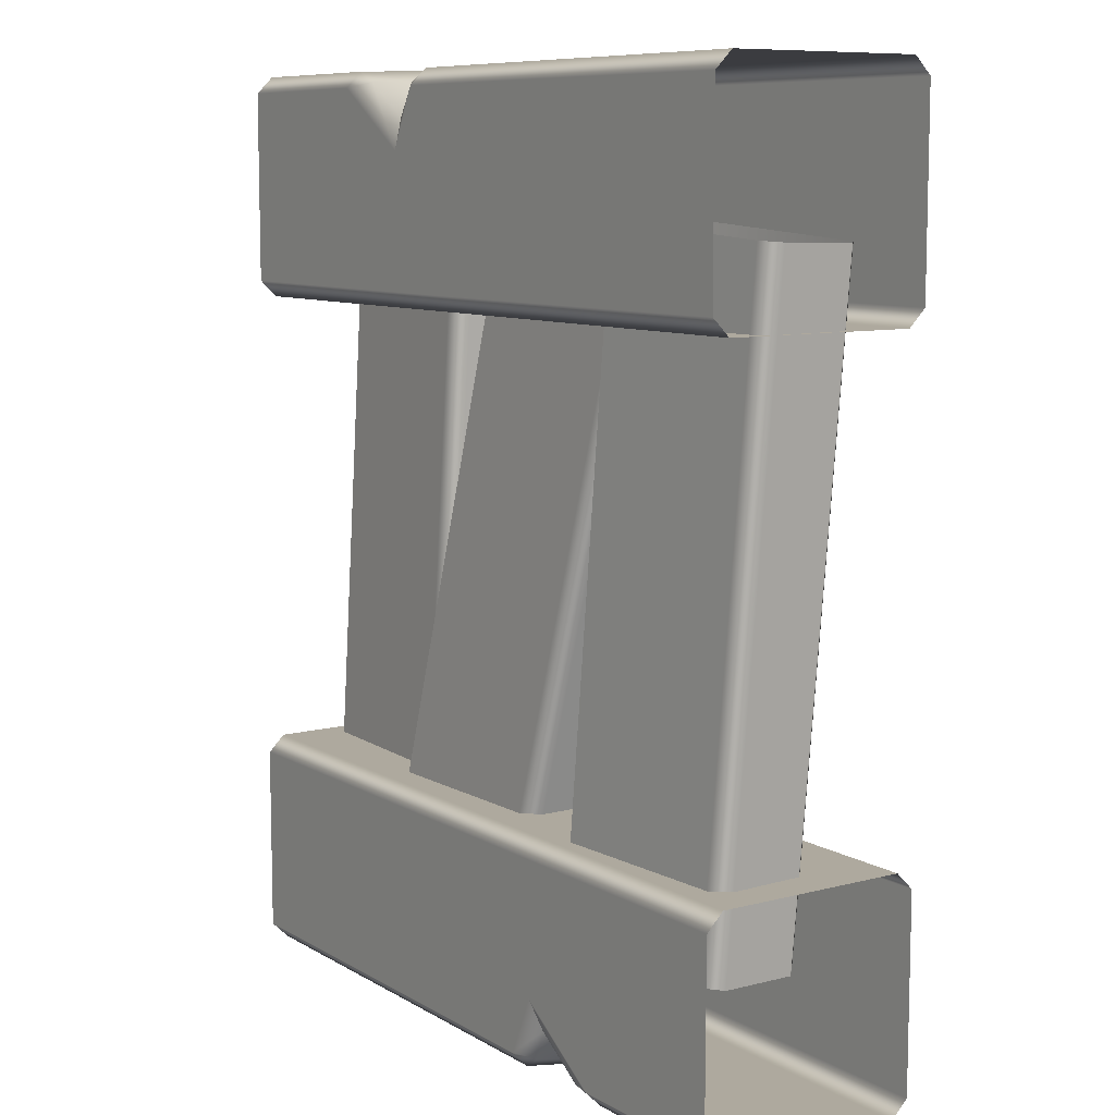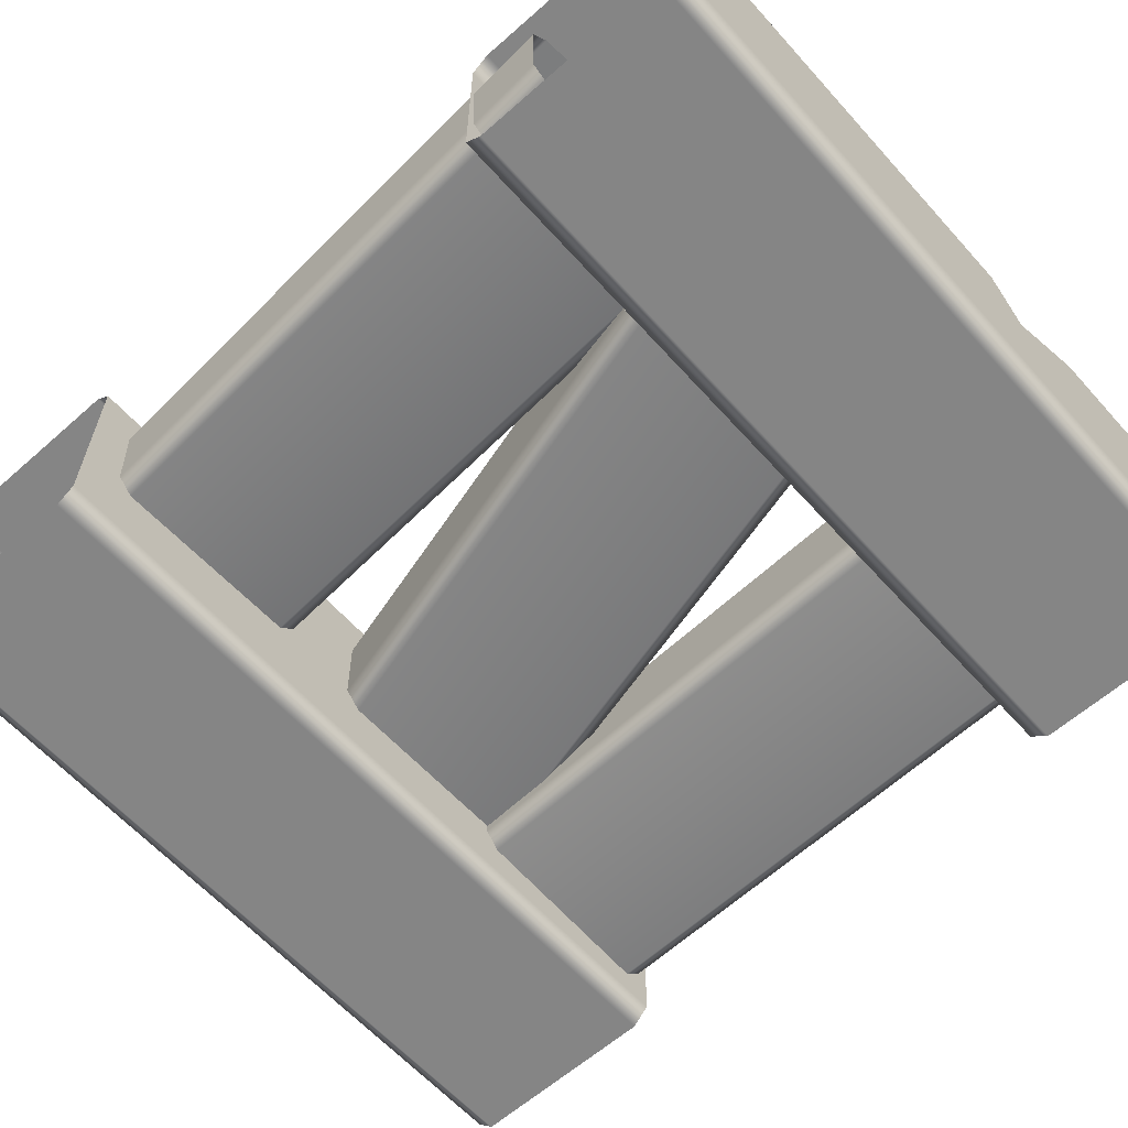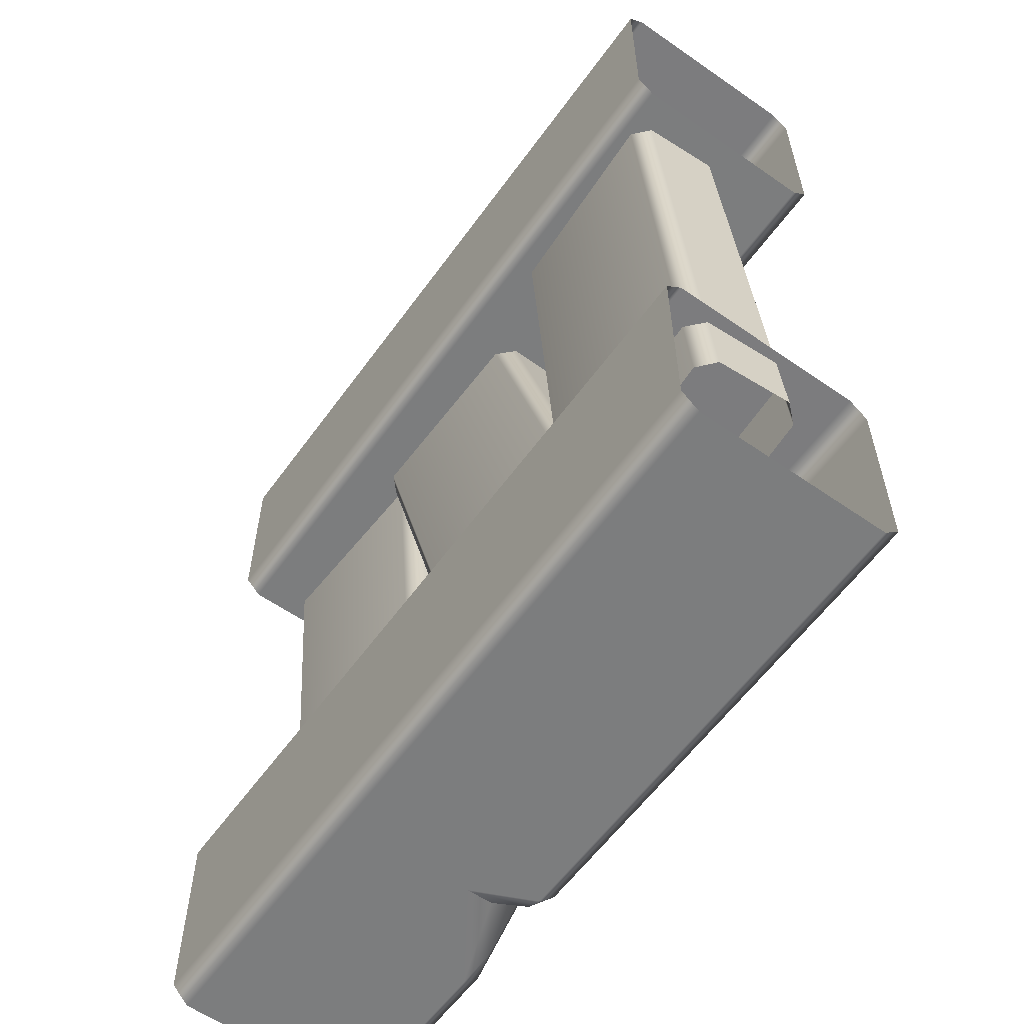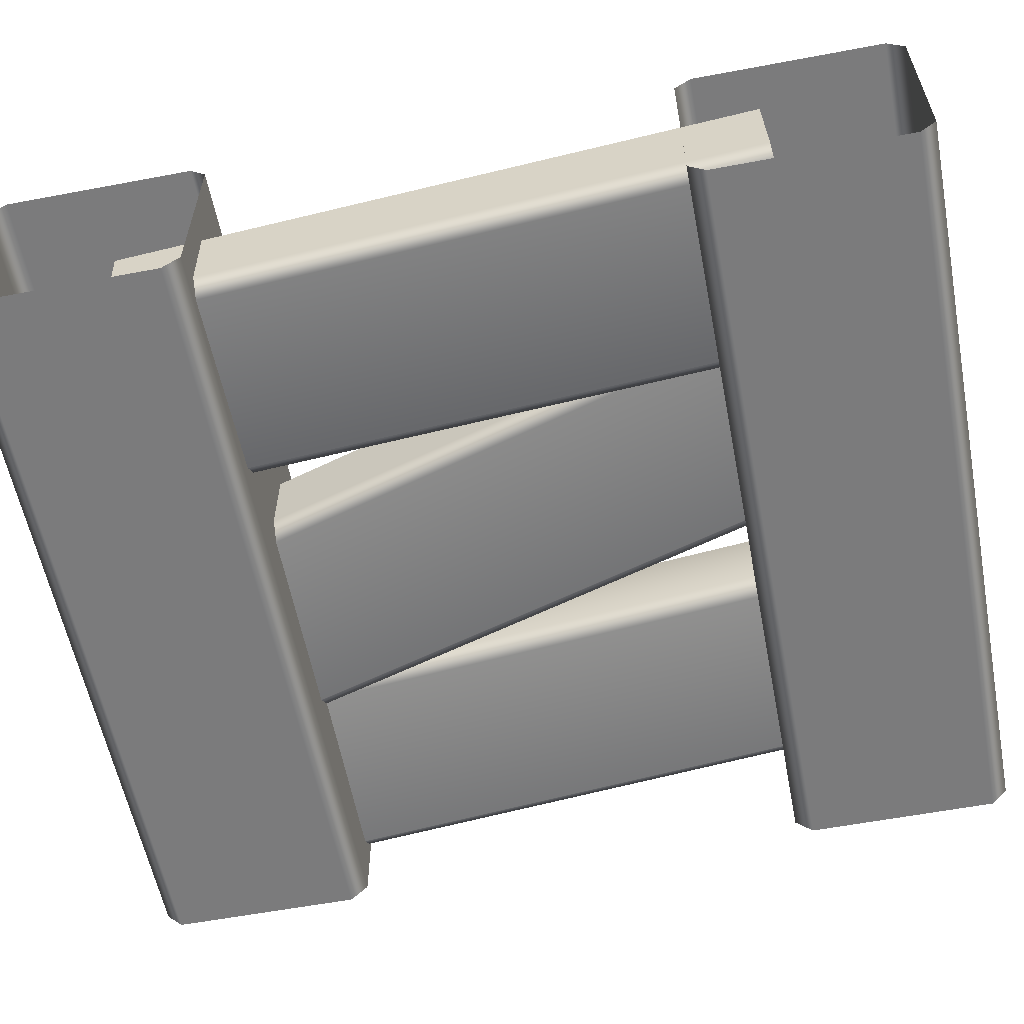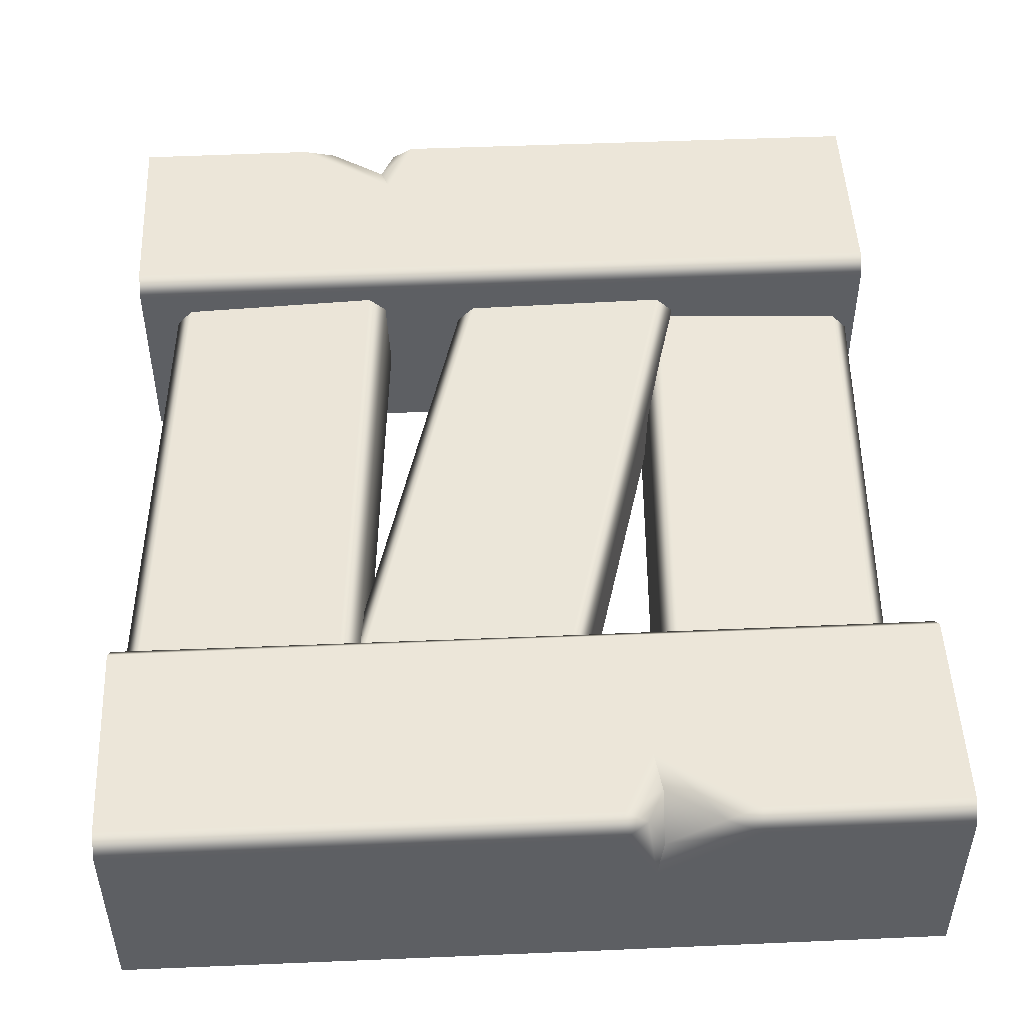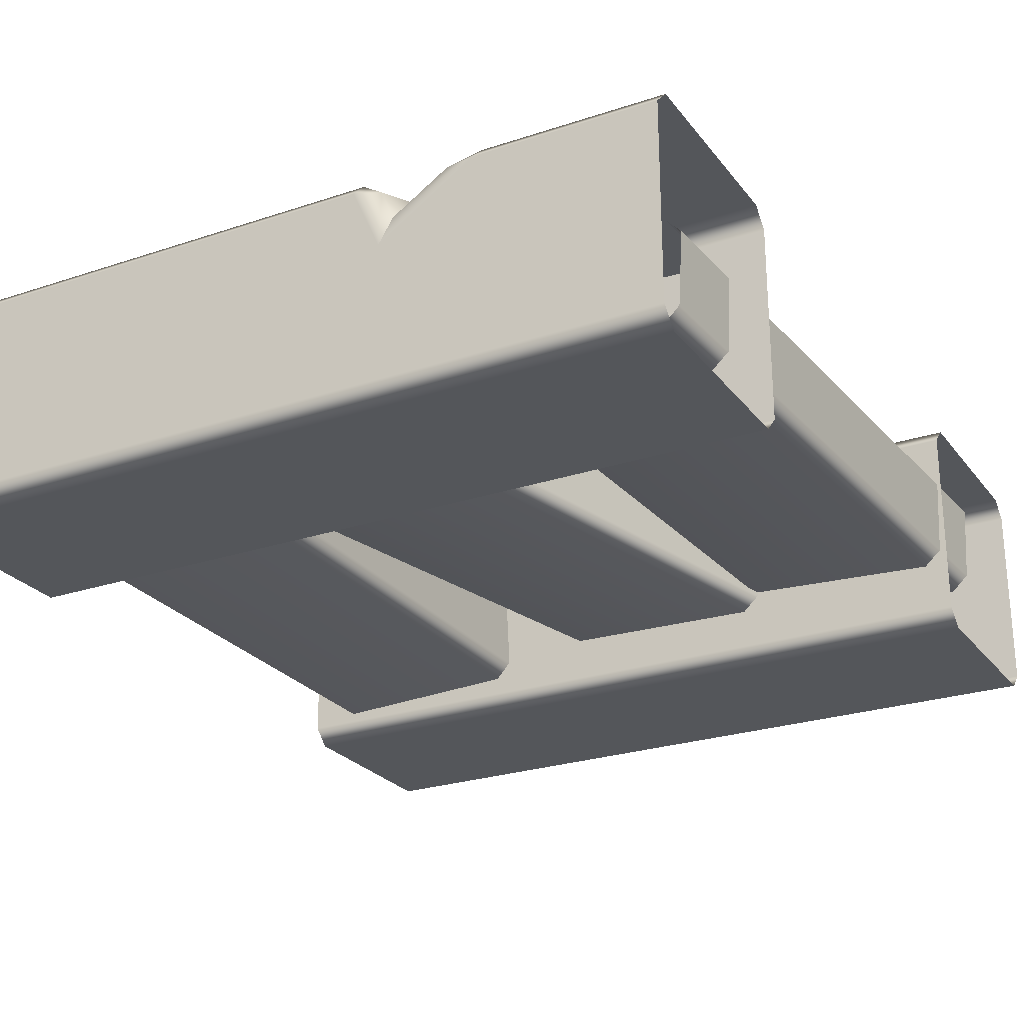
<metadata>
{"format":"obj","ext":"obj","renderer":"f3d","projection":"perspective","resolution":1024,"background":"white","views":[{"elev":9.0,"azim":-124.1,"up":"+Z"},{"elev":-61.8,"azim":-48.2,"up":"+Y"},{"elev":-58.9,"azim":54.4,"up":"+Z"},{"elev":-58.5,"azim":101.0,"up":"+Y"},{"elev":49.4,"azim":-2.7,"up":"+Y"},{"elev":-25.2,"azim":-151.6,"up":"+Y"}]}
</metadata>
<code>
g m_airballoon_bridge_middle_01
v 0.601 -0.1486 0.367
v 0.0666 -0.1486 0.367
v 0.0666 -0.175 0.3935
v 0.601 -0.175 0.3935
v -0.5985 -0.175 0.3935
v -0.5985 -0.1486 0.367
v 0.601 0.175 0.3925
v 0.07733 0.175 0.3915
v 0.0666 0.1474 0.3662
v 0.601 0.1486 0.3662
v -0.5985 0.1485 0.3662
v -0.5985 0.175 0.3926
v -0.5985 -0.1486 0.367
v 0.0666 -0.1486 0.367
v 0.601 -0.1486 0.367
v 0.601 -0.175 0.6908
v 0.0666 -0.175 0.6897
v 0.07734 -0.1497 0.7172
v 0.601 -0.1486 0.7172
v -0.5985 -0.1486 0.7172
v -0.5985 -0.175 0.6908
v -0.5985 -0.175 0.3935
v 0.0666 -0.175 0.3935
v 0.601 -0.175 0.3935
v 0.601 0.1486 0.7172
v 0.309 0.15 0.7172
v 0.309 0.175 0.6922
v 0.601 0.175 0.6908
v 0.601 -0.1486 0.7172
v 0.07734 -0.1497 0.7172
v 0.1674 0.05611 0.7172
v 0.1779 0.1044 0.7003
v 0.2595 0.158 0.7001
v 0.1779 0.1578 0.6469
v 0.121 0.1493 0.7172
v 0.1538 0.1541 0.6963
v 0.1779 0.1044 0.7003
v -0.5985 0.1486 0.7172
v -0.5985 -0.1486 0.7172
v 0.121 0.175 0.6914
v -0.5985 0.175 0.6908
v 0.121 0.175 0.6914
v 0.121 0.1493 0.7172
v -0.5985 0.1486 0.7172
v 0.1674 0.175 0.5982
v 0.1779 0.1578 0.6469
v 0.1538 0.1541 0.6963
v -0.5985 0.175 0.3926
v 0.07733 0.175 0.3915
v 0.601 0.175 0.3925
v 0.601 0.175 0.6908
v 0.309 0.175 0.6922
v 0.2595 0.158 0.7001
v 0.1779 0.1578 0.6469
v 0.1779 0.1044 0.7003
v 0.1538 0.1541 0.6963
v 0.1779 0.1578 0.6469
v 0.2718 0.0716 -0.4969
v 0.5683 0.05761 -0.4846
v 0.526 0.02566 0.5026
v 0.2295 0.03965 0.4903
v 0.5919 0.03176 -0.4845
v 0.5496 -0.0001966 0.5027
v 0.222 -0.125 0.4847
v 0.5185 -0.139 0.4969
v 0.5608 -0.107 -0.4903
v 0.2643 -0.09302 -0.5025
v 0.2407 -0.06716 -0.5027
v 0.1984 -0.09912 0.4845
v 0.5443 -0.1154 0.4988
v 0.5866 -0.08348 -0.4884
v 0.5919 0.03176 -0.4845
v 0.5866 -0.08348 -0.4884
v 0.5443 -0.1154 0.4988
v 0.5496 -0.0001966 0.5027
v 0.2407 -0.06716 -0.5027
v 0.246 0.04808 -0.4987
v 0.2037 0.01612 0.4885
v 0.1984 -0.09912 0.4845
v 0.2718 0.0716 -0.4969
v 0.2295 0.03965 0.4903
v -0.008279 0.1048 -0.5137
v 0.2785 0.1088 -0.4362
v 0.02126 0.07936 0.5179
v -0.2655 0.07536 0.4404
v 0.3029 0.08444 -0.4304
v 0.04564 0.05497 0.5237
v -0.2621 -0.08944 0.4363
v 0.02468 -0.08544 0.5137
v 0.2819 -0.05597 -0.4404
v -0.004858 -0.05997 -0.5178
v -0.02924 -0.03558 -0.5237
v -0.2865 -0.06505 0.4304
v 0.04804 -0.06039 0.5208
v 0.3053 -0.03093 -0.4333
v 0.3029 0.08444 -0.4304
v 0.3053 -0.03093 -0.4333
v 0.04804 -0.06039 0.5208
v 0.04564 0.05497 0.5237
v -0.02924 -0.03558 -0.5237
v -0.03164 0.07978 -0.5208
v -0.2889 0.05031 0.4334
v -0.2865 -0.06505 0.4304
v -0.008279 0.1048 -0.5137
v -0.2655 0.07536 0.4404
v 0.601 -0.175 -0.3925
v -0.1963 -0.175 -0.3925
v -0.1963 -0.1486 -0.3661
v 0.601 -0.1486 -0.3661
v -0.5982 -0.1486 -0.3661
v -0.5986 -0.175 -0.3925
v -0.1963 -0.175 -0.6899
v -0.5983 -0.175 -0.6899
v -0.201 -0.1486 -0.7164
v 0.601 -0.1486 -0.7163
v 0.601 -0.175 -0.6898
v -0.5982 -0.1486 -0.7163
v 0.601 0.1486 -0.3669
v -0.1963 0.1486 -0.3669
v -0.1963 0.175 -0.3934
v 0.601 0.175 -0.3934
v -0.5986 0.175 -0.3934
v -0.5982 0.1486 -0.3669
v -0.5982 -0.1486 -0.3661
v -0.1963 -0.1486 -0.3661
v 0.601 -0.1486 -0.3661
v 0.6009 0.175 -0.6907
v -0.1427 0.175 -0.6914
v -0.1427 0.1492 -0.7172
v 0.6009 0.1485 -0.7171
v -0.1847 0.175 -0.5977
v -0.1963 0.1577 -0.647
v -0.1749 0.1537 -0.6959
v 0.601 0.175 -0.3934
v -0.1963 0.175 -0.3934
v -0.5986 0.175 -0.3934
v -0.5983 0.175 -0.6907
v -0.3289 0.175 -0.6922
v -0.279 0.158 -0.7001
v -0.1963 0.1577 -0.647
v -0.3289 0.15 -0.7171
v -0.5982 0.1485 -0.7171
v -0.3289 0.15 -0.7171
v -0.3289 0.175 -0.6922
v -0.5983 0.175 -0.6907
v -0.5982 -0.1486 -0.7163
v -0.201 -0.1486 -0.7164
v -0.1846 0.05551 -0.717
v -0.1963 0.1046 -0.7001
v -0.279 0.158 -0.7001
v -0.1963 0.1577 -0.647
v -0.1427 0.1492 -0.7172
v -0.1749 0.1537 -0.6959
v -0.1963 0.1046 -0.7001
v 0.6009 0.1485 -0.7171
v 0.601 -0.1486 -0.7163
v -0.1427 0.175 -0.6914
v -0.1963 0.1577 -0.647
v -0.1963 0.1046 -0.7001
v -0.1749 0.1537 -0.6959
v -0.5087 0.1169 -0.5015
v -0.2127 0.1305 -0.4805
v -0.2815 0.104 0.5054
v -0.5776 0.09037 0.4844
v -0.601 0.06454 0.482
v -0.5322 0.09106 -0.5038
v -0.1869 0.107 -0.4793
v -0.2557 0.08044 0.5066
v -0.5697 -0.07429 0.4805
v -0.2737 -0.06065 0.5015
v -0.2048 -0.03413 -0.4843
v -0.5009 -0.04776 -0.5054
v -0.2502 -0.03482 0.5039
v -0.1814 -0.008298 -0.482
v -0.1869 0.107 -0.4793
v -0.1814 -0.008298 -0.482
v -0.2502 -0.03482 0.5039
v -0.2557 0.08044 0.5066
v -0.5267 -0.0242 -0.5065
v -0.5322 0.09106 -0.5038
v -0.601 0.06454 0.482
v -0.5955 -0.05073 0.4793
v -0.5697 -0.07429 0.4805
v -0.5009 -0.04776 -0.5054
g m_airballoon_bridge_middle_01_0
f 3 2 1
f 4 3 1
f 2 3 5
f 6 2 5
f 9 8 7
f 10 9 7
f 9 11 8
f 11 12 8
f 11 9 13
f 9 14 13
f 9 10 14
f 10 15 14
f 18 17 16
f 19 18 16
f 18 20 17
f 20 21 17
f 17 21 22
f 23 17 22
f 24 16 17
f 23 24 17
f 27 26 25
f 28 27 25
f 29 25 26
f 26 30 29
f 26 31 30
f 32 31 26
f 33 32 26
f 26 27 33
f 33 34 32
f 30 31 35
f 35 31 36
f 31 37 36
f 35 38 30
f 38 39 30
f 40 35 36
f 43 42 41
f 44 43 41
f 41 42 45
f 46 45 42
f 47 46 42
f 48 41 45
f 45 49 48
f 50 49 45
f 45 51 50
f 45 52 51
f 52 45 53
f 45 54 53
f 57 56 55
f 60 59 58
f 61 60 58
f 62 59 60
f 63 62 60
f 66 65 64
f 67 66 64
f 68 67 64
f 69 68 64
f 65 66 70
f 66 71 70
f 74 73 72
f 75 74 72
f 78 77 76
f 79 78 76
f 80 77 78
f 81 80 78
f 84 83 82
f 85 84 82
f 86 83 84
f 87 86 84
f 90 89 88
f 91 90 88
f 92 91 88
f 93 92 88
f 89 90 94
f 90 95 94
f 98 97 96
f 99 98 96
f 102 101 100
f 103 102 100
f 104 101 102
f 105 104 102
f 108 107 106
f 109 108 106
f 107 108 110
f 111 107 110
f 112 107 111
f 113 112 111
f 112 113 114
f 112 114 115
f 116 112 115
f 116 106 107
f 112 116 107
f 113 117 114
f 120 119 118
f 121 120 118
f 120 122 119
f 122 123 119
f 123 124 119
f 124 125 119
f 126 118 119
f 125 126 119
f 129 128 127
f 130 129 127
f 127 128 131
f 132 131 128
f 133 132 128
f 131 134 127
f 131 135 134
f 136 135 131
f 137 136 131
f 131 138 137
f 138 131 139
f 131 140 139
f 141 138 139
f 144 143 142
f 145 144 142
f 146 142 143
f 147 146 143
f 143 148 147
f 149 148 143
f 150 149 143
f 149 150 151
f 147 148 152
f 152 148 153
f 148 154 153
f 147 152 155
f 155 156 147
f 157 152 153
f 160 159 158
f 163 162 161
f 164 163 161
f 164 161 165
f 161 166 165
f 167 162 163
f 168 167 163
f 171 170 169
f 172 171 169
f 170 171 173
f 171 174 173
f 177 176 175
f 178 177 175
f 181 180 179
f 182 181 179
f 182 179 183
f 179 184 183

</code>
